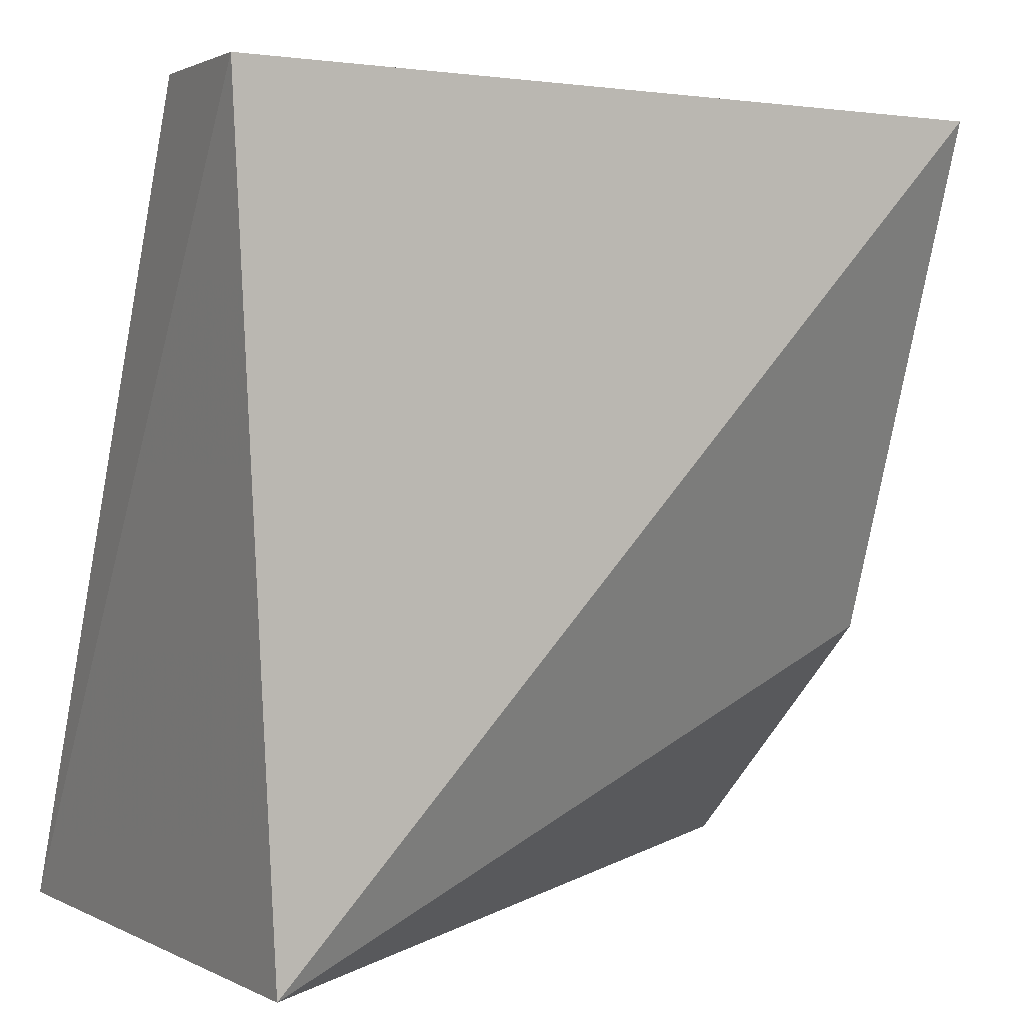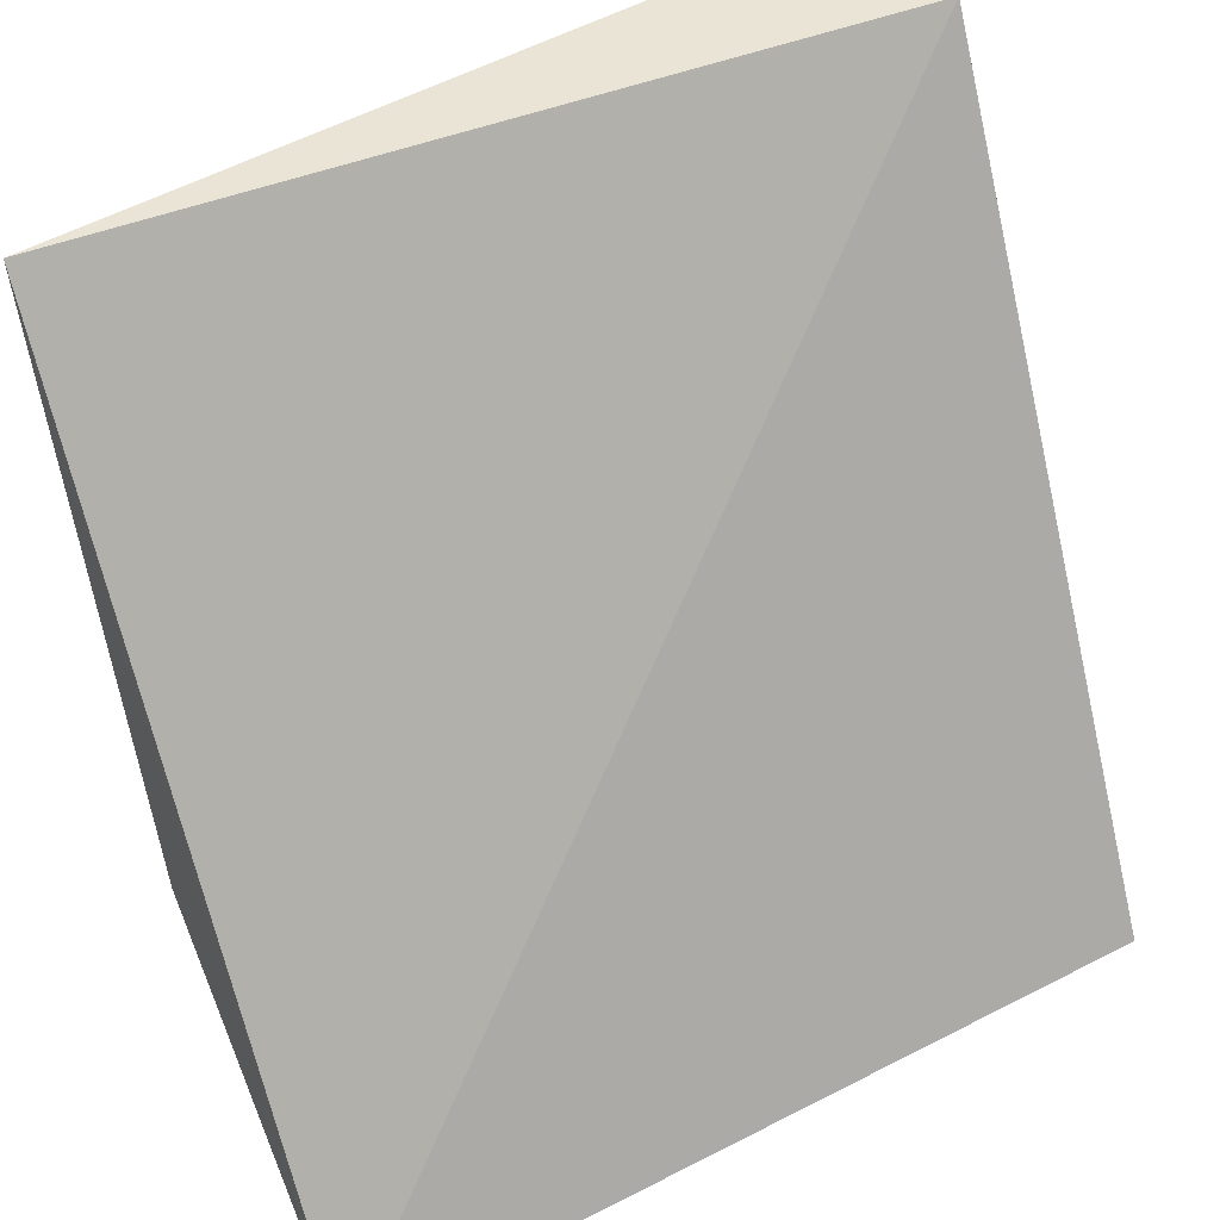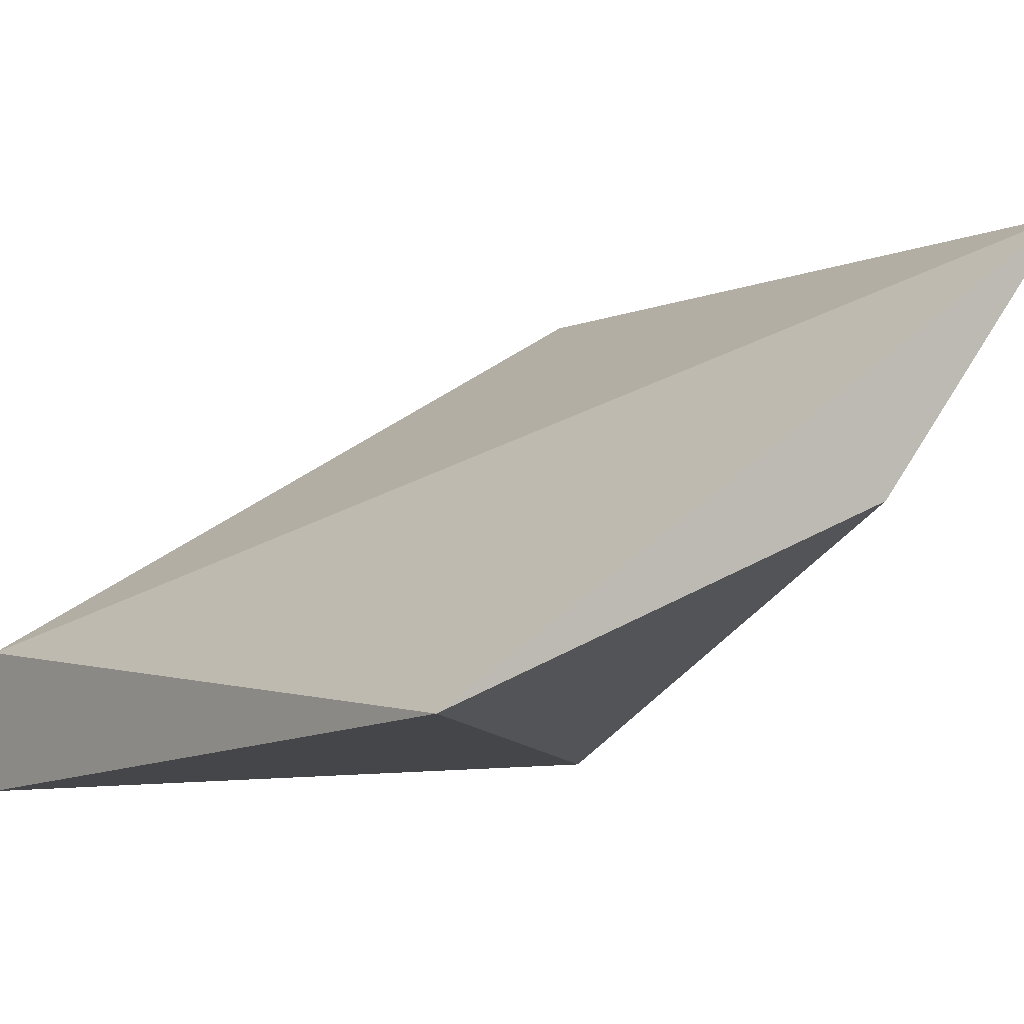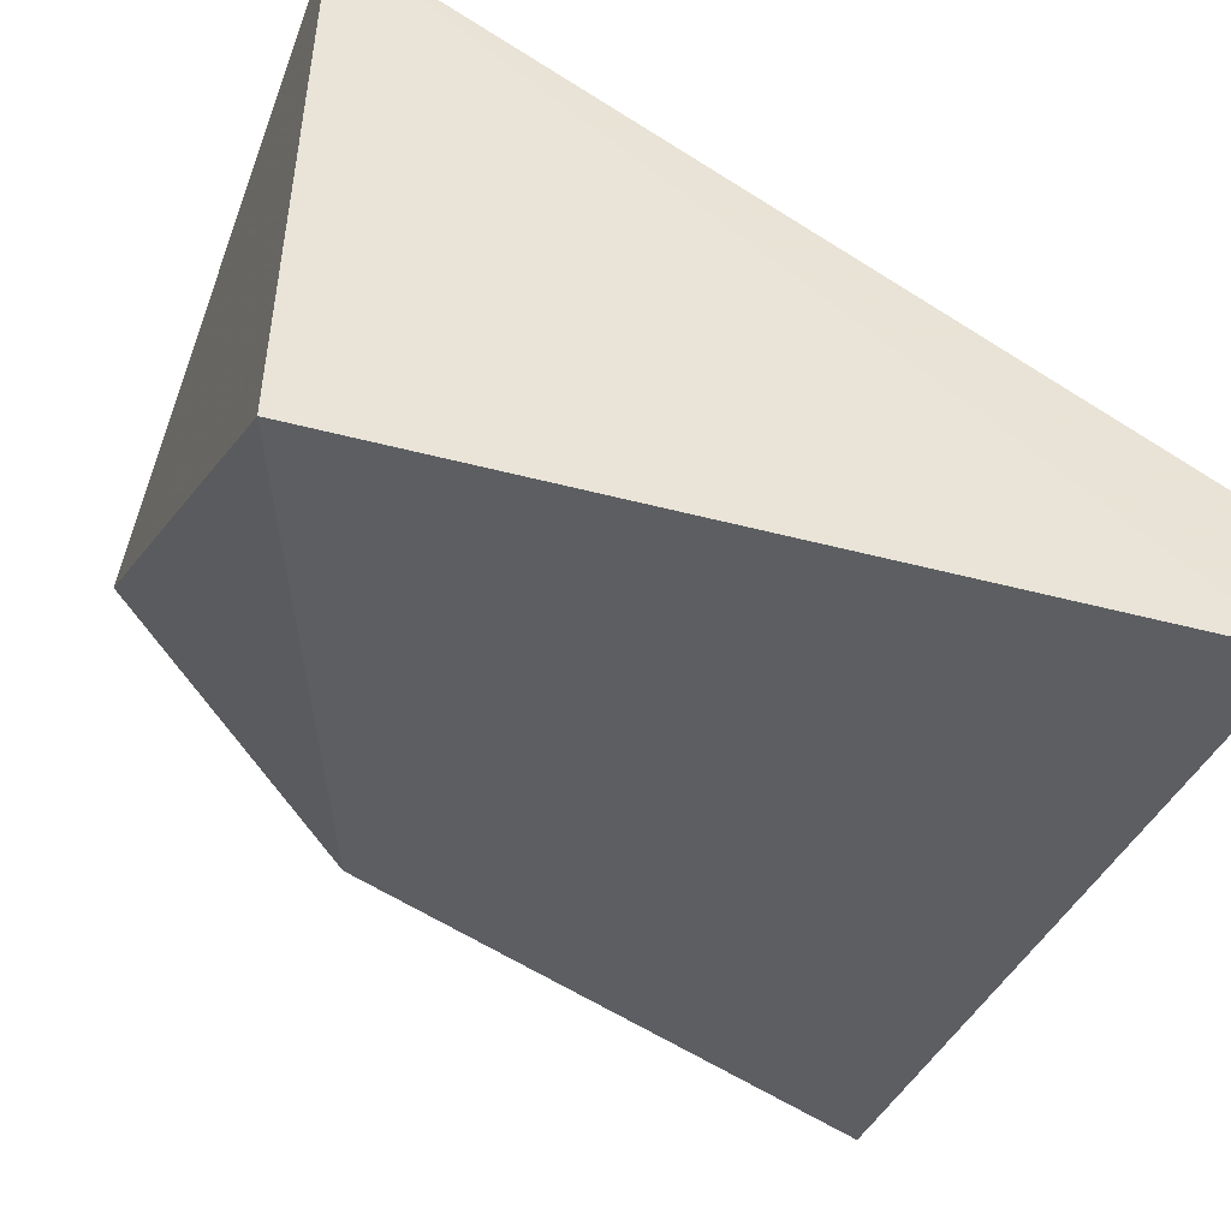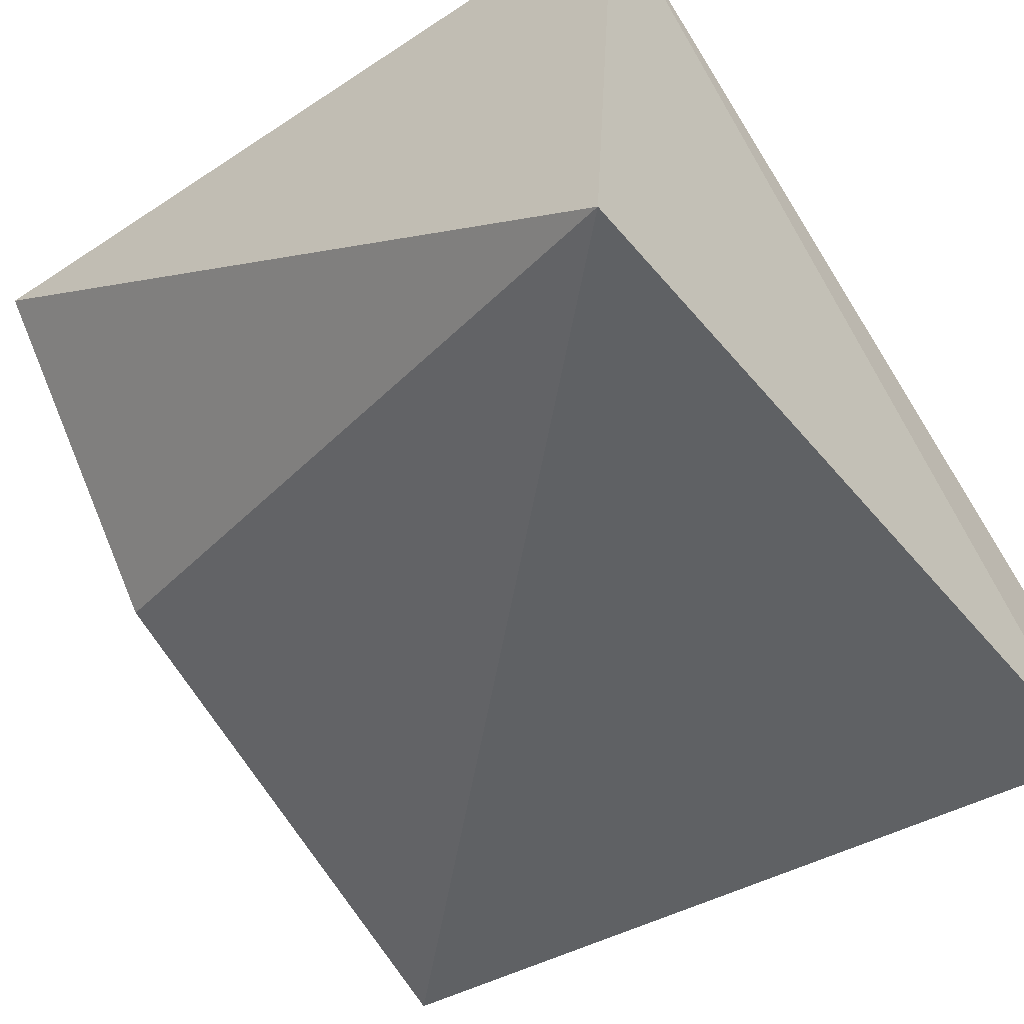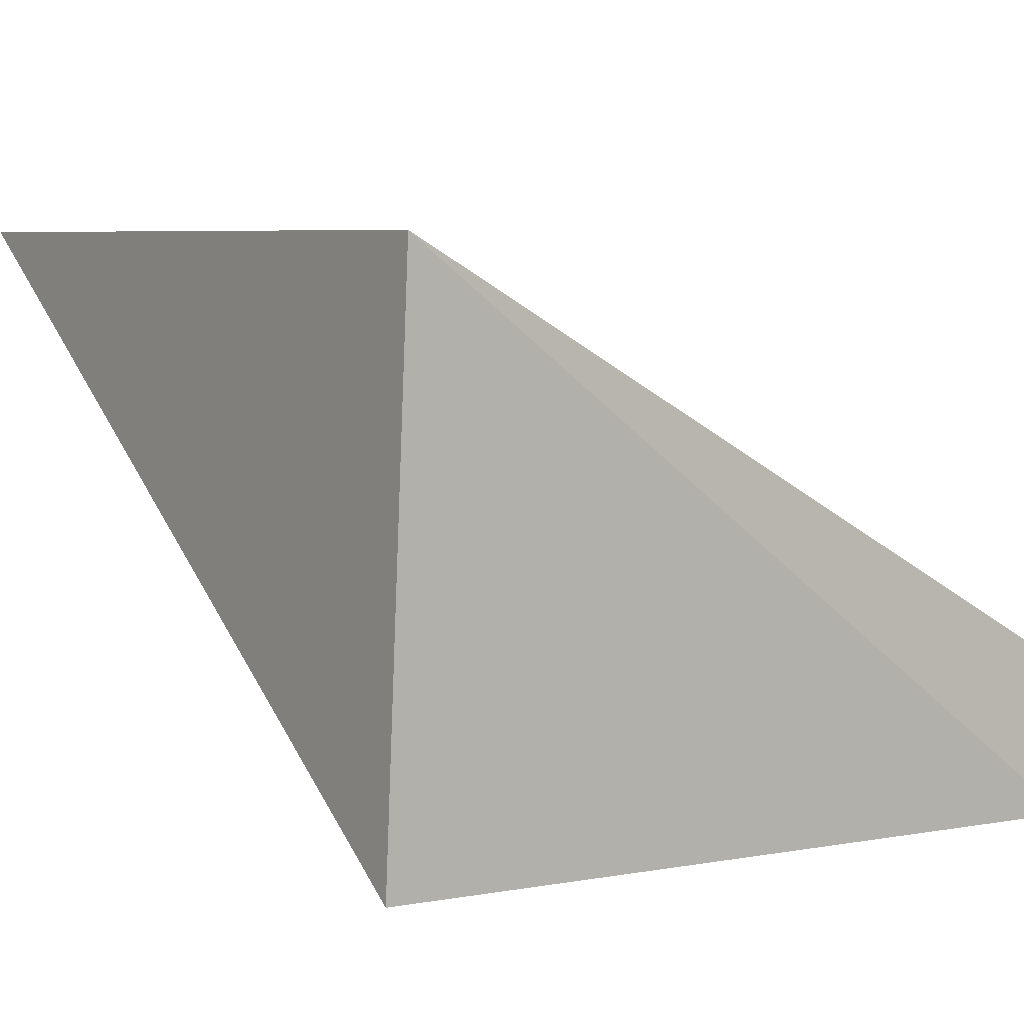
<metadata>
{"format":"obj","ext":"obj","renderer":"f3d","projection":"perspective","resolution":1024,"background":"white","views":[{"elev":2.2,"azim":152.8,"up":"+Y"},{"elev":43.8,"azim":-28.5,"up":"+Y"},{"elev":-2.4,"azim":-127.5,"up":"+Z"},{"elev":-45.5,"azim":70.3,"up":"+Z"},{"elev":-52.9,"azim":36.2,"up":"+Z"},{"elev":3.4,"azim":54.8,"up":"+Z"}]}
</metadata>
<code>
v -0.004005 -0.08892 -0.008968
v -0.0122 -0.08072 -0.007797
v -0.0122 -0.08619 -0.005846
v -0.0122 -0.08892 -0.002723
v -0.003615 -0.08072 -0.007407
v -0.003615 -0.08072 -0.008968
v -0.003615 -0.08892 -0.003114
f 1 4 3
f 4 2 3
f 5 6 2
f 4 5 2
f 6 1 2
f 5 4 7
f 7 4 1
f 6 5 7
f 2 1 3
f 6 7 1

</code>
